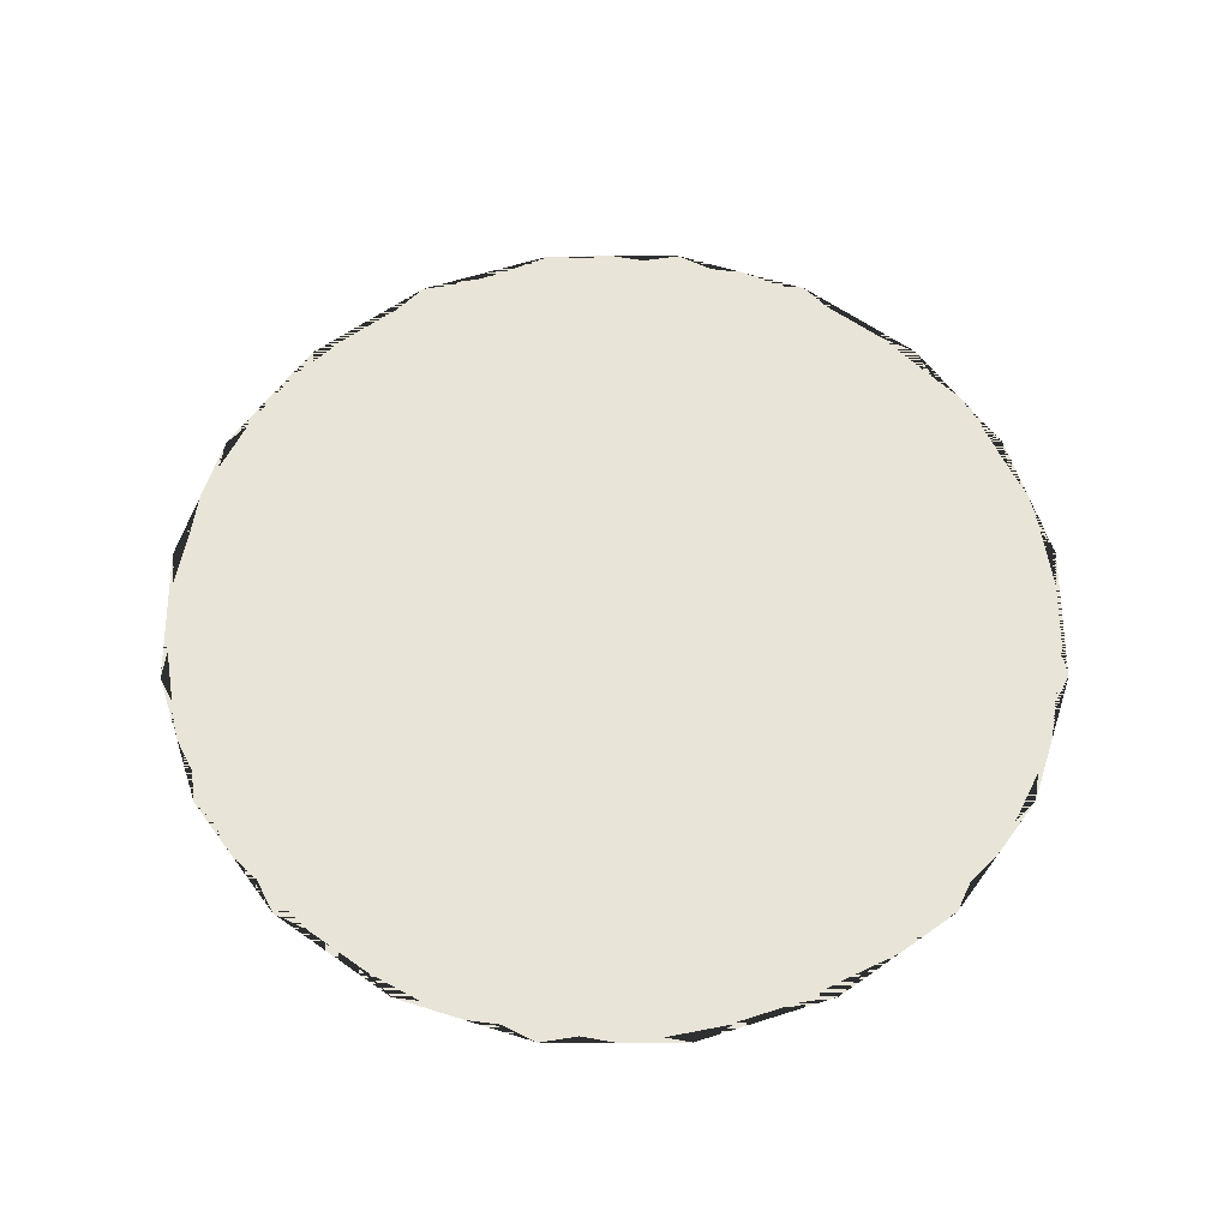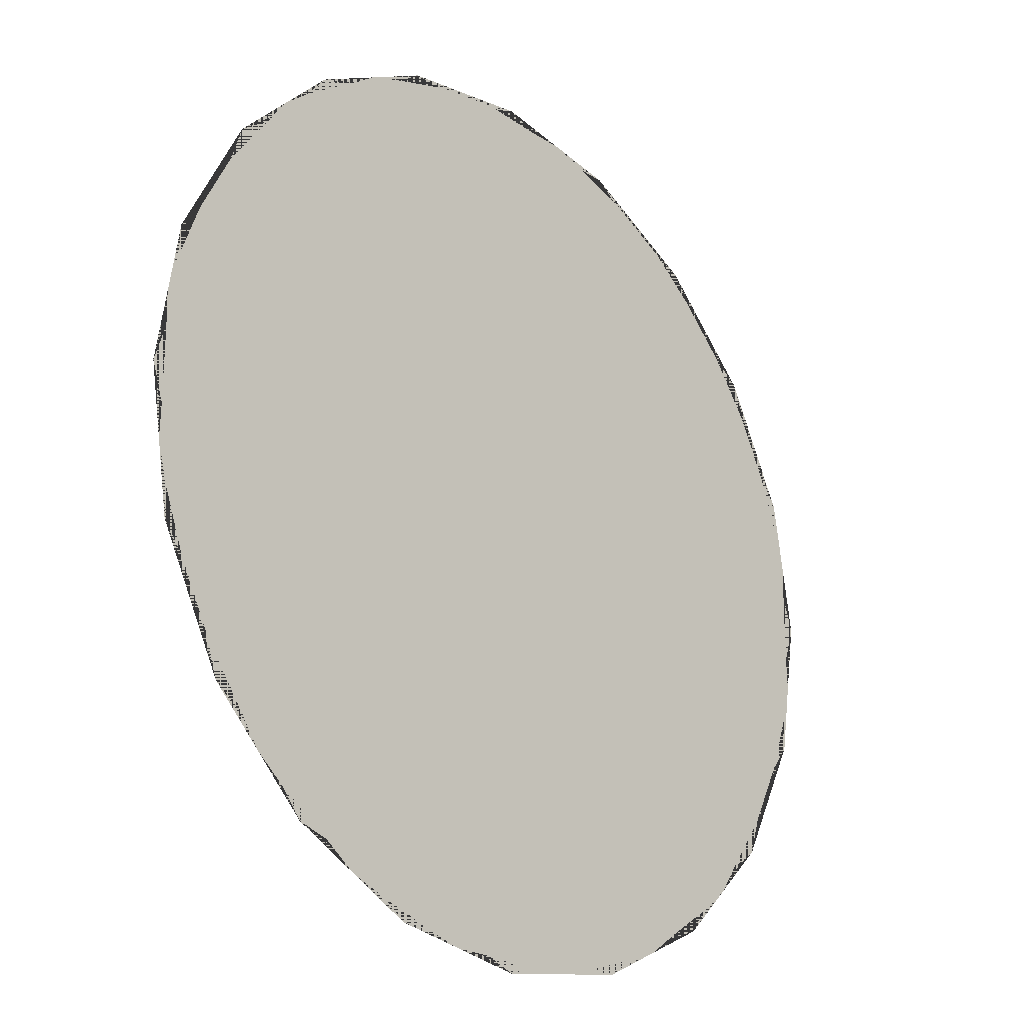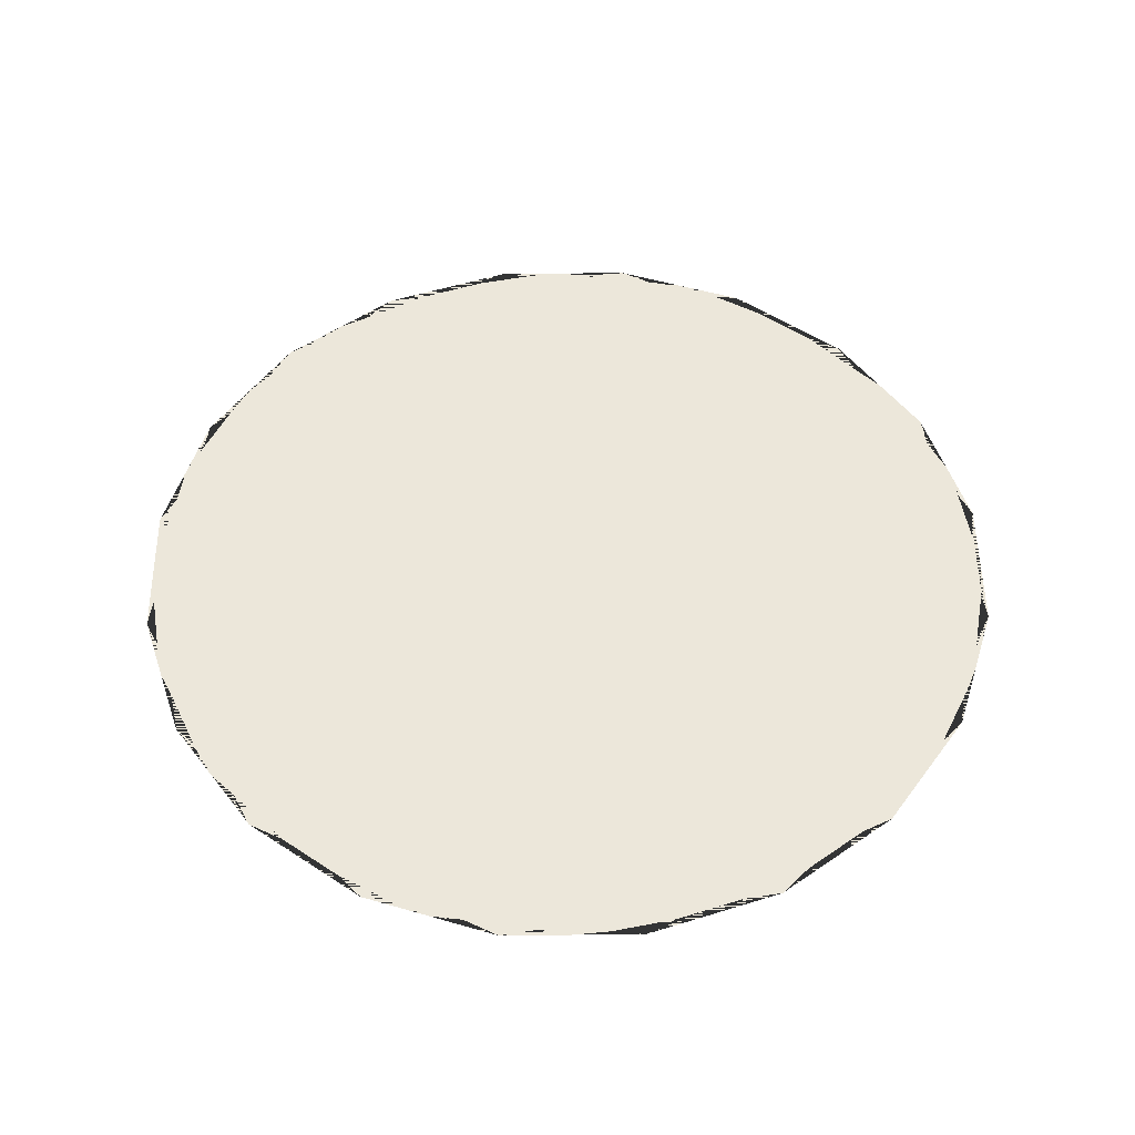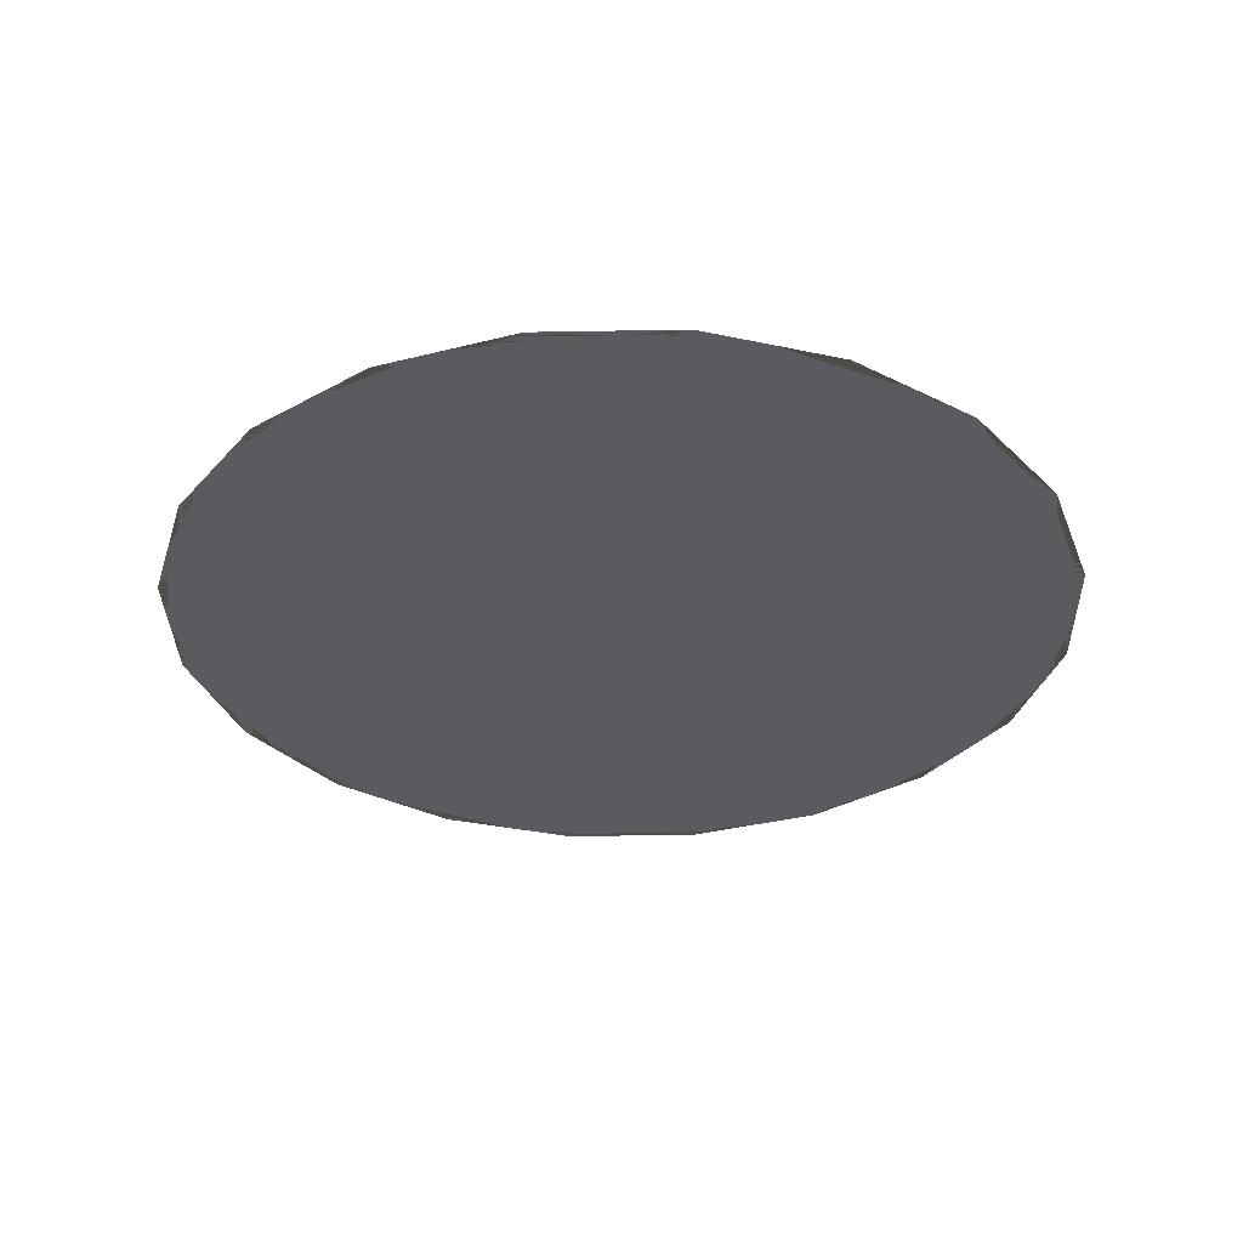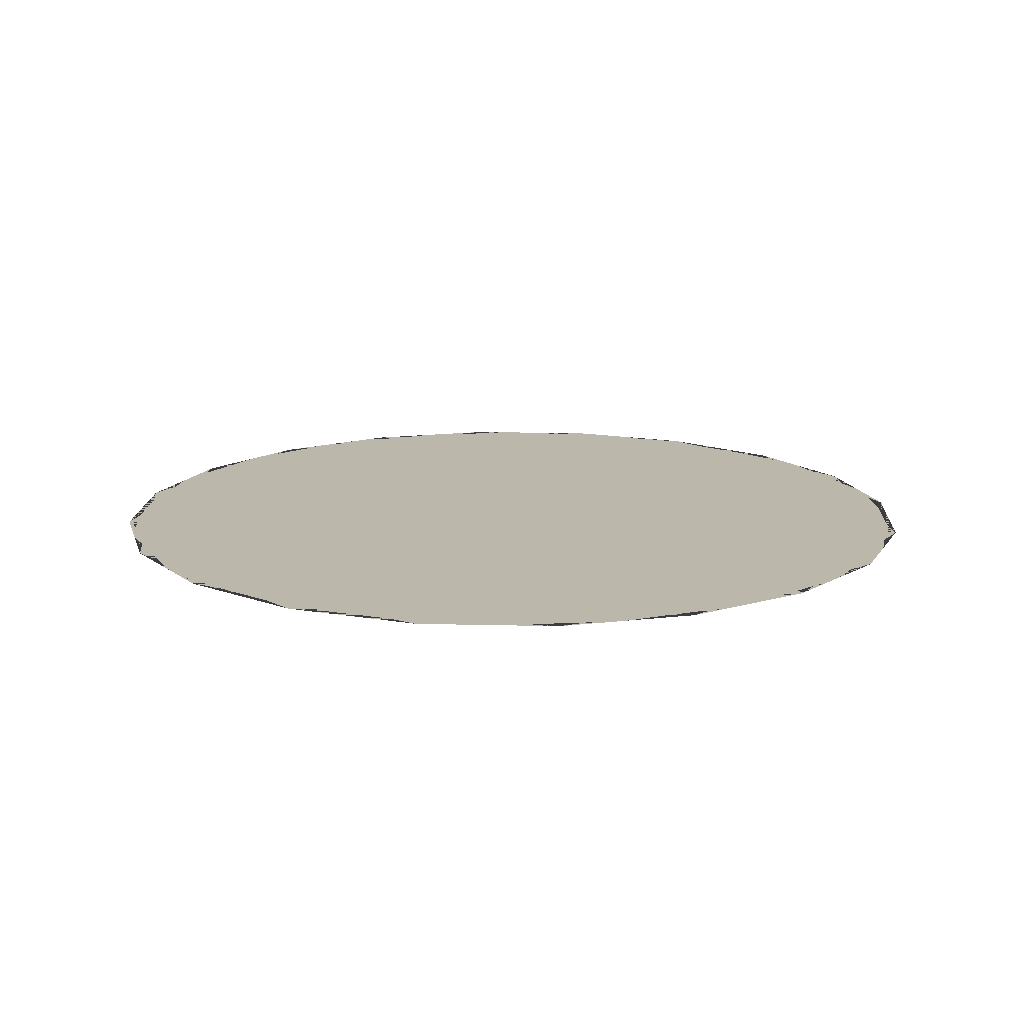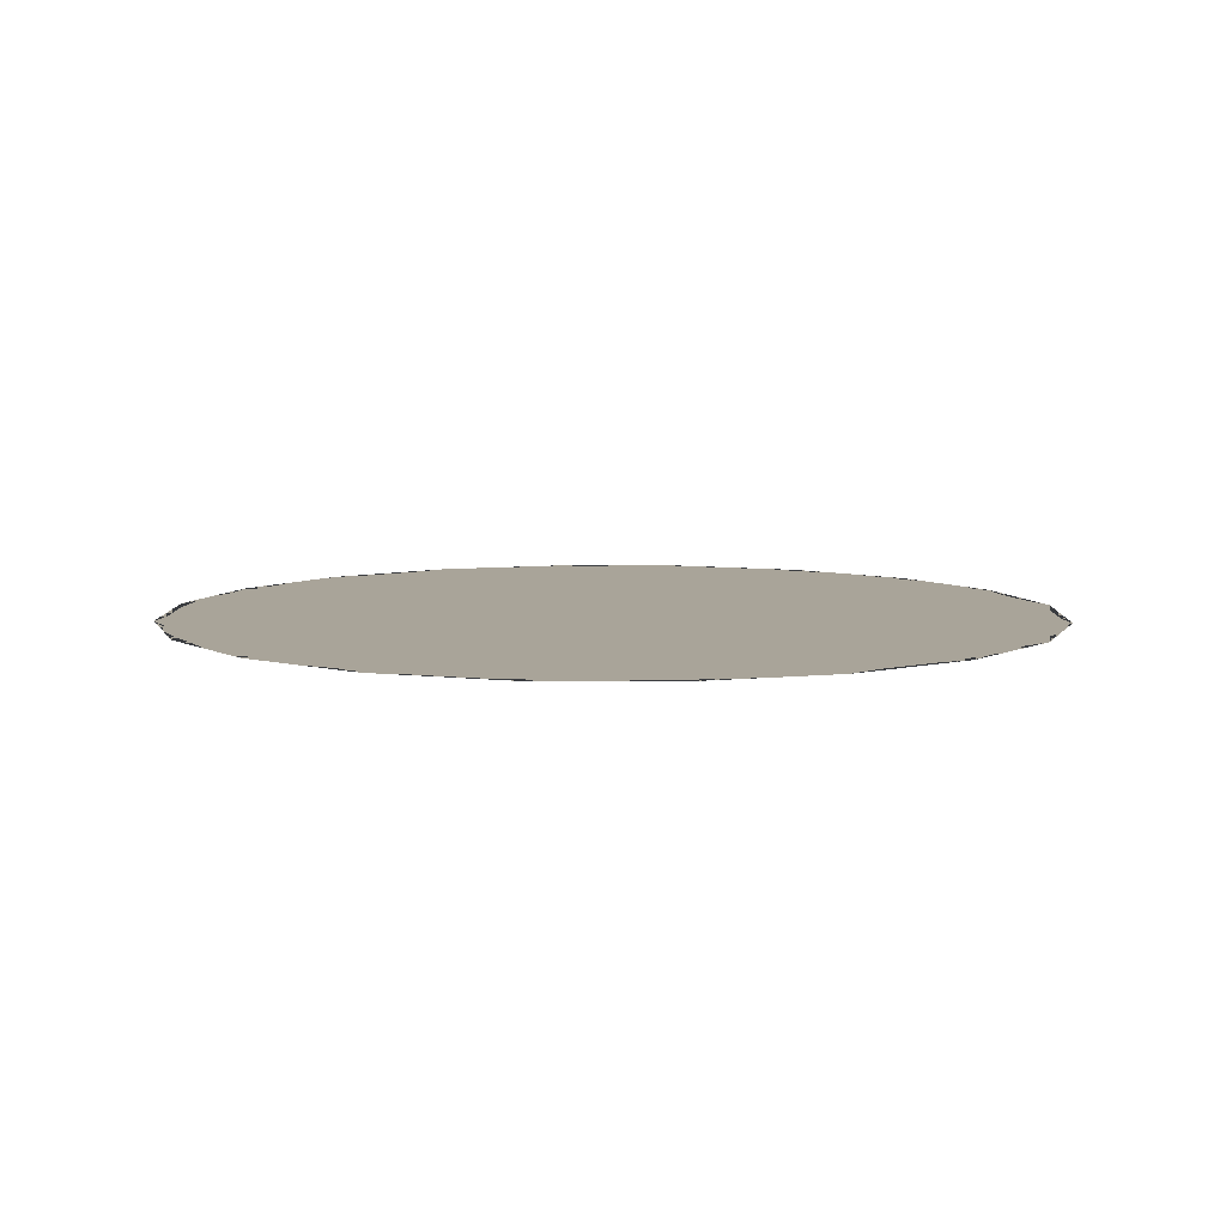
<metadata>
{"format":"obj","ext":"obj","renderer":"f3d","projection":"perspective","resolution":1024,"background":"white","views":[{"elev":60.6,"azim":98.9,"up":"+Y"},{"elev":-22.9,"azim":132.4,"up":"+Z"},{"elev":52.2,"azim":-81.6,"up":"+Y"},{"elev":-33.0,"azim":-115.6,"up":"+Y"},{"elev":14.5,"azim":-23.9,"up":"+Y"},{"elev":7.2,"azim":-152.0,"up":"+Y"}]}
</metadata>
<code>
o Sphere_Sphere
v 0.3518 0 -1.083
v 0.921 0 -1.496
v 0.1344 0 -1.752
v 1.138 -0 0
v 1.708 -0 0.4135
v 1.708 -0 -0.4135
v -0.921 0 -0.6691
v -1.138 0 -1.338
v -1.625 0 -0.6691
v -0.921 -0 0.6691
v -1.625 -0 0.6691
v -1.138 -0 1.338
v 0.3518 -0 1.083
v 0.1344 -0 1.752
v 0.921 -0 1.496
v 2.411 -0 0.4135
v 2.546 -0 0
v 2.411 -0 -0.4135
v 1.138 0 -2.165
v 0.7866 0 -2.421
v 0.3518 0 -2.421
v -1.708 0 -1.752
v -2.059 0 -1.496
v -2.194 0 -1.083
v -2.194 -0 1.083
v -2.059 -0 1.496
v -1.708 -0 1.752
v 0.3518 -0 2.421
v 0.7866 -0 2.421
v 1.138 -0 2.165
v 2.059 0 -1.496
v 2.194 0 -1.083
v 1.708 0 -1.752
v -0.7866 0 -2.421
v -0.3518 0 -2.421
v -1.138 0 -2.165
v -2.546 -0 0
v -2.411 -0 -0.4135
v -2.411 -0 0.4135
v -0.7866 -0 2.421
v -1.138 -0 2.165
v -0.3518 -0 2.421
v 2.059 -0 1.496
v 1.708 -0 1.752
v 2.194 -0 1.083
v 1.625 0 -0.6691
v 0.921 0 -0.6691
v 1.138 0 -1.338
v -0.1344 0 -1.752
v -0.3518 0 -1.083
v -0.921 0 -1.496
v -1.708 -0 -0.4135
v -1.138 -0 0
v -1.708 -0 0.4135
v -0.921 -0 1.496
v -0.3518 -0 1.083
v -0.1344 -0 1.752
v 1.138 -0 1.338
v 0.921 -0 0.6691
v 1.625 -0 0.6691
v 0.5807 -0 1.787
v 1.276 -0 1.787
v 0.6956 -0 0
v 0.215 -0 0.6616
v 2.094 -0 0.6616
v 1.879 -0 0
v -1.52 -0 1.104
v -1.305 -0 1.766
v -0.5628 -0 0.4089
v 0.01788 -0 2.196
v -1.52 0 -1.104
v -2.083 0 -0.6956
v -0.5628 -0 -0.4089
v -2.083 -0 0.6956
v 0.5807 0 -1.787
v 0.01788 0 -2.196
v 0.215 0 -0.6616
v -1.305 0 -1.766
v 2.094 0 -0.6616
v 1.276 0 -1.787
v 2.216 -0 1.104
v 1.735 -0 1.766
v 2.442 -0 0.4089
v 1.143 -0 2.196
v -0.3657 -0 2.449
v -1.143 -0 2.196
v 0.3657 -0 2.449
v -1.735 -0 1.766
v -2.442 -0 0.4089
v -2.442 -0 -0.4089
v -2.216 -0 1.104
v -2.216 0 -1.104
v -1.143 0 -2.196
v -0.3657 0 -2.449
v -1.735 0 -1.766
v 0.3657 0 -2.449
v 1.735 0 -1.766
v 2.216 0 -1.104
v 1.143 0 -2.196
v 2.442 -0 -0.4089
v -0.01788 -0 2.196
v 1.305 -0 1.766
v -2.094 -0 0.6616
v -1.276 -0 1.787
v -1.276 0 -1.787
v -2.094 0 -0.6616
v 1.305 0 -1.766
v -0.01788 0 -2.196
v 2.083 -0 0.6956
v 2.083 0 -0.6956
v 0.5628 -0 0.4089
v -0.215 -0 0.6616
v 1.52 -0 1.104
v -0.5807 -0 1.787
v -0.6956 -0 0
v -1.879 -0 0
v -0.215 0 -0.6616
v -0.5807 0 -1.787
v 0.5628 -0 -0.4089
v 1.52 0 -1.104
v 1.083 0 -0.7866
v 0.6692 0 -2.059
v 1.842 0 -1.338
v -0.4135 0 -1.273
v -0.7036 0 -2.165
v 0 -0 0
v 2.165 -0 0
v 1.083 -0 0.7866
v 1.842 -0 1.338
v -1.752 0 -1.273
v -1.338 -0 0
v -2.277 -0 0
v -1.752 -0 1.273
v -0.4135 -0 1.273
v -0.7036 -0 2.165
v 0.6692 -0 2.059
v 2.421 0 -0.7866
v 2.421 -0 0.7866
v 2.277 -0 0
v 0 0 -2.546
v 1.496 0 -2.059
v 0.7036 0 -2.165
v -2.421 0 -0.7866
v -1.496 0 -2.059
v -1.842 0 -1.338
v -1.496 -0 2.059
v -2.421 -0 0.7866
v -1.842 -0 1.338
v 1.496 -0 2.059
v 0 -0 2.546
v 0.7036 -0 2.165
v 1.752 0 -1.273
v -0.6692 0 -2.059
v -2.165 -0 0
v -0.6692 -0 2.059
v 1.752 -0 1.273
v 0.4135 0 -1.273
v 1.338 -0 0
v 0 -0 0
v -1.083 0 -0.7866
v -1.083 -0 0.7866
v 0.4135 -0 1.273
f 1 2 3
f 4 5 6
f 7 8 9
f 10 11 12
f 13 14 15
f 16 17 18
f 19 20 21
f 22 23 24
f 25 26 27
f 28 29 30
f 31 32 33
f 34 35 36
f 37 38 39
f 40 41 42
f 43 44 45
f 46 47 48
f 49 50 51
f 52 53 54
f 55 56 57
f 58 59 60
f 61 58 62
f 63 59 64
f 65 60 66
f 67 55 68
f 64 56 69
f 70 57 61
f 71 52 72
f 69 53 73
f 74 54 67
f 75 49 76
f 73 50 77
f 78 51 71
f 66 46 79
f 77 47 63
f 80 48 75
f 81 82 43
f 65 83 45
f 84 62 44
f 85 86 40
f 70 87 42
f 88 68 41
f 89 90 37
f 74 91 39
f 92 72 38
f 93 94 34
f 78 95 36
f 96 76 35
f 97 98 31
f 80 99 33
f 100 79 32
f 85 28 101
f 84 29 87
f 102 30 82
f 89 25 103
f 88 26 91
f 104 27 86
f 93 22 105
f 92 23 95
f 106 24 90
f 97 19 107
f 96 20 99
f 108 21 94
f 81 16 109
f 100 17 83
f 110 18 98
f 111 112 13
f 102 113 15
f 114 101 14
f 112 115 10
f 104 114 12
f 116 103 11
f 115 117 7
f 106 116 9
f 118 105 8
f 111 4 119
f 109 5 113
f 120 6 110
f 117 119 1
f 108 118 3
f 120 107 2
f 121 120 2
f 122 2 107
f 123 107 120
f 122 108 3
f 124 3 118
f 125 118 108
f 124 117 1
f 121 1 119
f 126 119 117
f 121 6 120
f 127 110 6
f 123 120 110
f 127 5 109
f 128 113 5
f 129 109 113
f 128 4 111
f 121 119 4
f 126 111 119
f 124 118 8
f 130 8 105
f 125 105 118
f 130 106 9
f 131 9 116
f 132 116 106
f 131 115 7
f 124 7 117
f 126 117 115
f 131 116 11
f 133 11 103
f 132 103 116
f 133 104 12
f 134 12 114
f 135 114 104
f 134 112 10
f 131 10 115
f 126 115 112
f 134 114 14
f 136 14 101
f 135 101 114
f 136 102 15
f 128 15 113
f 129 113 102
f 128 111 13
f 134 13 112
f 126 112 111
f 127 18 110
f 137 98 18
f 123 110 98
f 137 17 100
f 138 83 17
f 139 100 83
f 138 16 81
f 127 109 16
f 129 81 109
f 122 21 108
f 140 94 21
f 125 108 94
f 140 20 96
f 141 99 20
f 142 96 99
f 141 19 97
f 122 107 19
f 123 97 107
f 130 24 106
f 143 90 24
f 132 106 90
f 143 23 92
f 144 95 23
f 145 92 95
f 144 22 93
f 130 105 22
f 125 93 105
f 133 27 104
f 146 86 27
f 135 104 86
f 146 26 88
f 147 91 26
f 148 88 91
f 147 25 89
f 133 103 25
f 132 89 103
f 136 30 102
f 149 82 30
f 129 102 82
f 149 29 84
f 150 87 29
f 151 84 87
f 150 28 85
f 136 101 28
f 135 85 101
f 137 100 32
f 152 32 79
f 139 79 100
f 152 80 33
f 141 33 99
f 142 99 80
f 141 97 31
f 137 31 98
f 123 98 97
f 140 96 35
f 153 35 76
f 142 76 96
f 153 78 36
f 144 36 95
f 145 95 78
f 144 93 34
f 140 34 94
f 125 94 93
f 143 92 38
f 154 38 72
f 145 72 92
f 154 74 39
f 147 39 91
f 148 91 74
f 147 89 37
f 143 37 90
f 132 90 89
f 146 88 41
f 155 41 68
f 148 68 88
f 155 70 42
f 150 42 87
f 151 87 70
f 150 85 40
f 146 40 86
f 135 86 85
f 149 84 44
f 156 44 62
f 151 62 84
f 156 65 45
f 138 45 83
f 139 83 65
f 138 81 43
f 149 43 82
f 129 82 81
f 152 48 80
f 157 75 48
f 142 80 75
f 157 47 77
f 158 63 47
f 159 77 63
f 158 46 66
f 152 79 46
f 139 66 79
f 153 51 78
f 160 71 51
f 145 78 71
f 160 50 73
f 157 77 50
f 159 73 77
f 157 49 75
f 153 76 49
f 142 75 76
f 154 54 74
f 161 67 54
f 148 74 67
f 161 53 69
f 160 73 53
f 159 69 73
f 160 52 71
f 154 72 52
f 145 71 72
f 155 57 70
f 162 61 57
f 151 70 61
f 162 56 64
f 161 69 56
f 159 64 69
f 161 55 67
f 155 68 55
f 148 67 68
f 156 60 65
f 158 66 60
f 139 65 66
f 158 59 63
f 162 64 59
f 159 63 64
f 162 58 61
f 156 62 58
f 151 61 62
f 162 59 58
f 158 60 59
f 156 58 60
f 161 56 55
f 162 57 56
f 155 55 57
f 160 53 52
f 161 54 53
f 154 52 54
f 157 50 49
f 160 51 50
f 153 49 51
f 158 47 46
f 157 48 47
f 152 46 48
f 138 43 45
f 156 45 44
f 149 44 43
f 150 40 42
f 155 42 41
f 146 41 40
f 147 37 39
f 154 39 38
f 143 38 37
f 144 34 36
f 153 36 35
f 140 35 34
f 141 31 33
f 152 33 32
f 137 32 31
f 150 29 28
f 149 30 29
f 136 28 30
f 147 26 25
f 146 27 26
f 133 25 27
f 144 23 22
f 143 24 23
f 130 22 24
f 141 20 19
f 140 21 20
f 122 19 21
f 138 17 16
f 137 18 17
f 127 16 18
f 128 13 15
f 136 15 14
f 134 14 13
f 134 10 12
f 133 12 11
f 131 11 10
f 131 7 9
f 130 9 8
f 124 8 7
f 128 5 4
f 127 6 5
f 121 4 6
f 124 1 3
f 122 3 2
f 121 2 1

</code>
